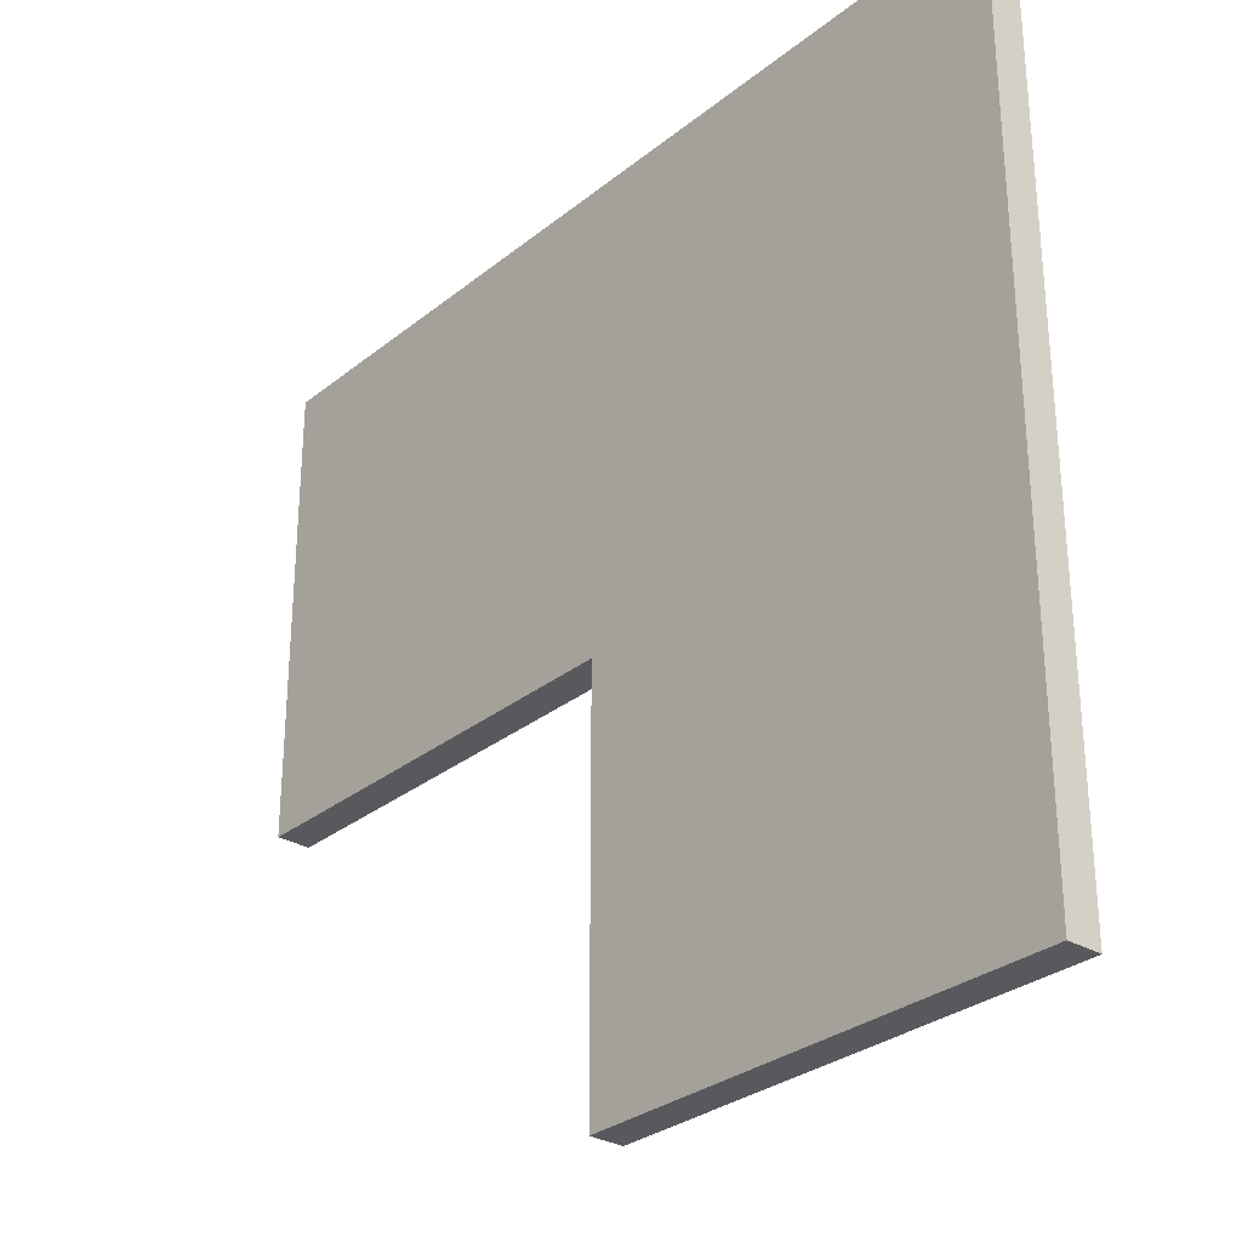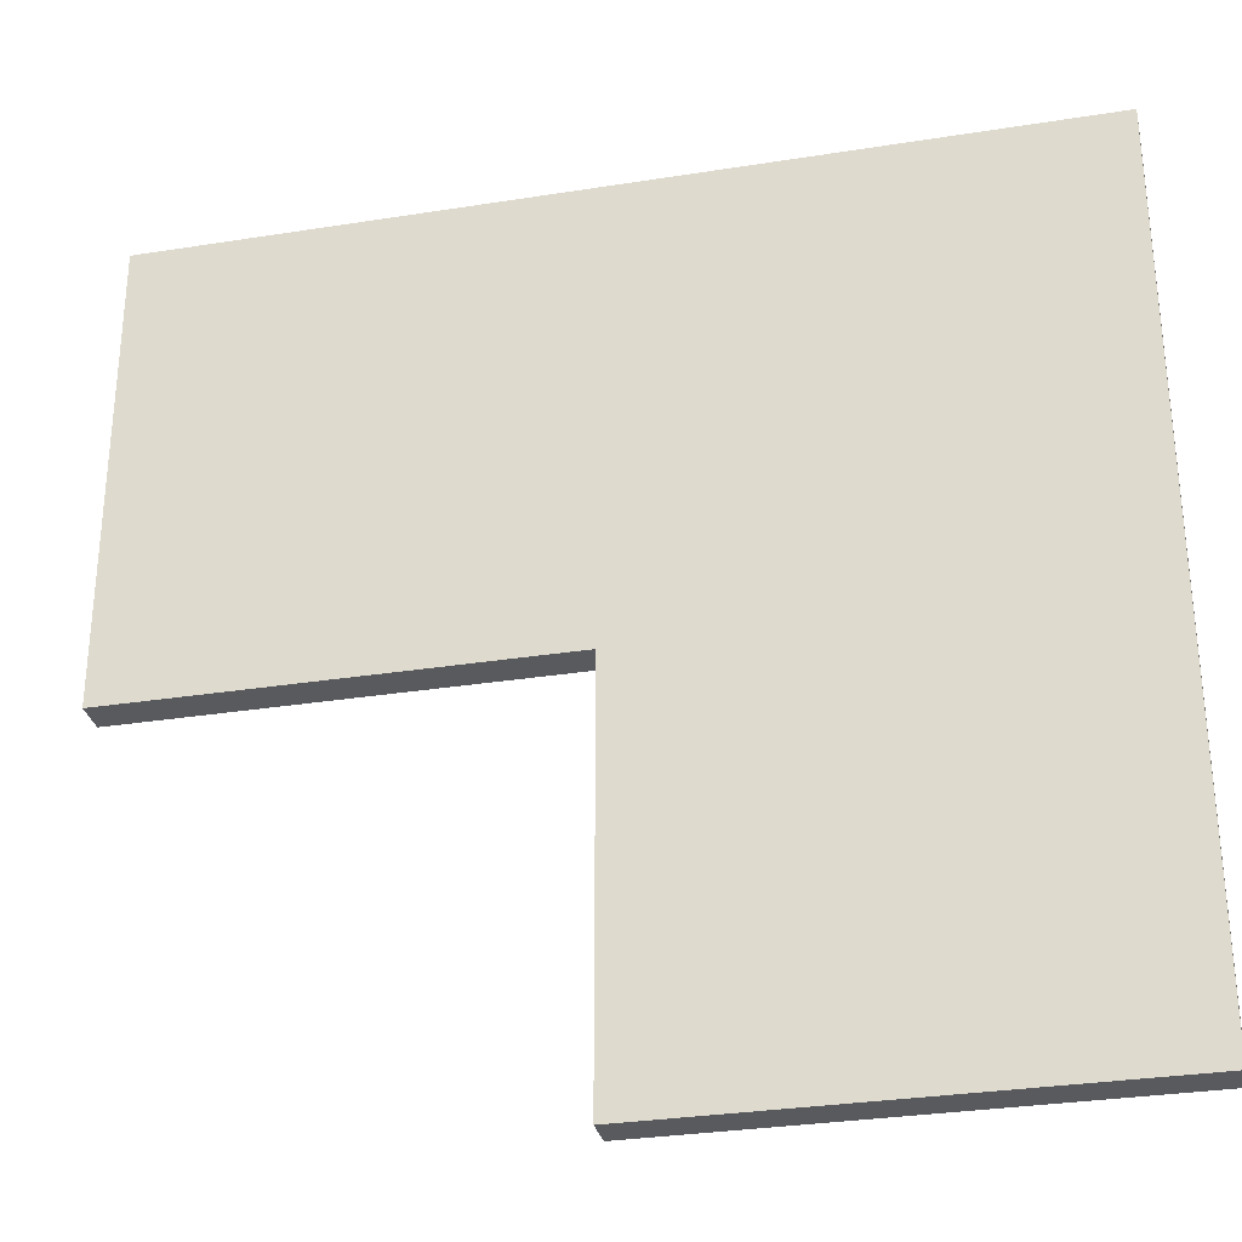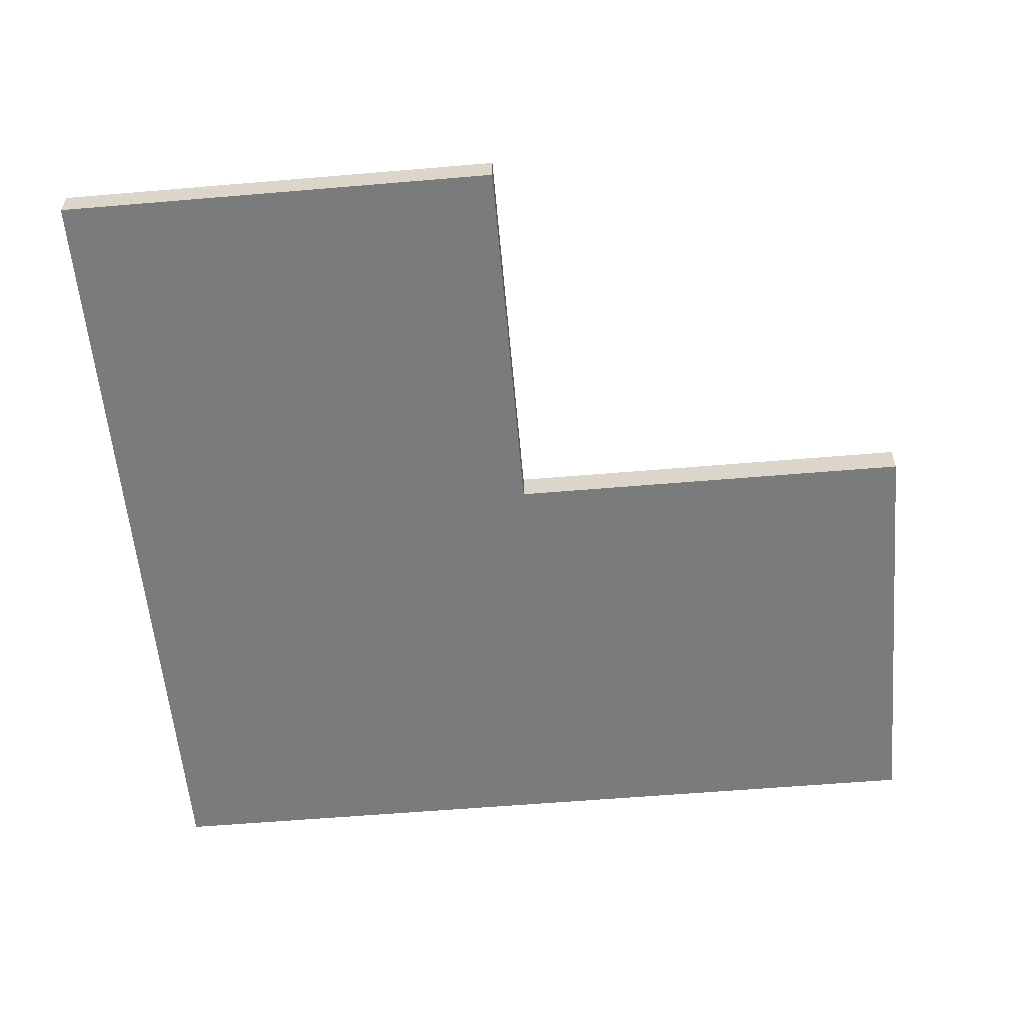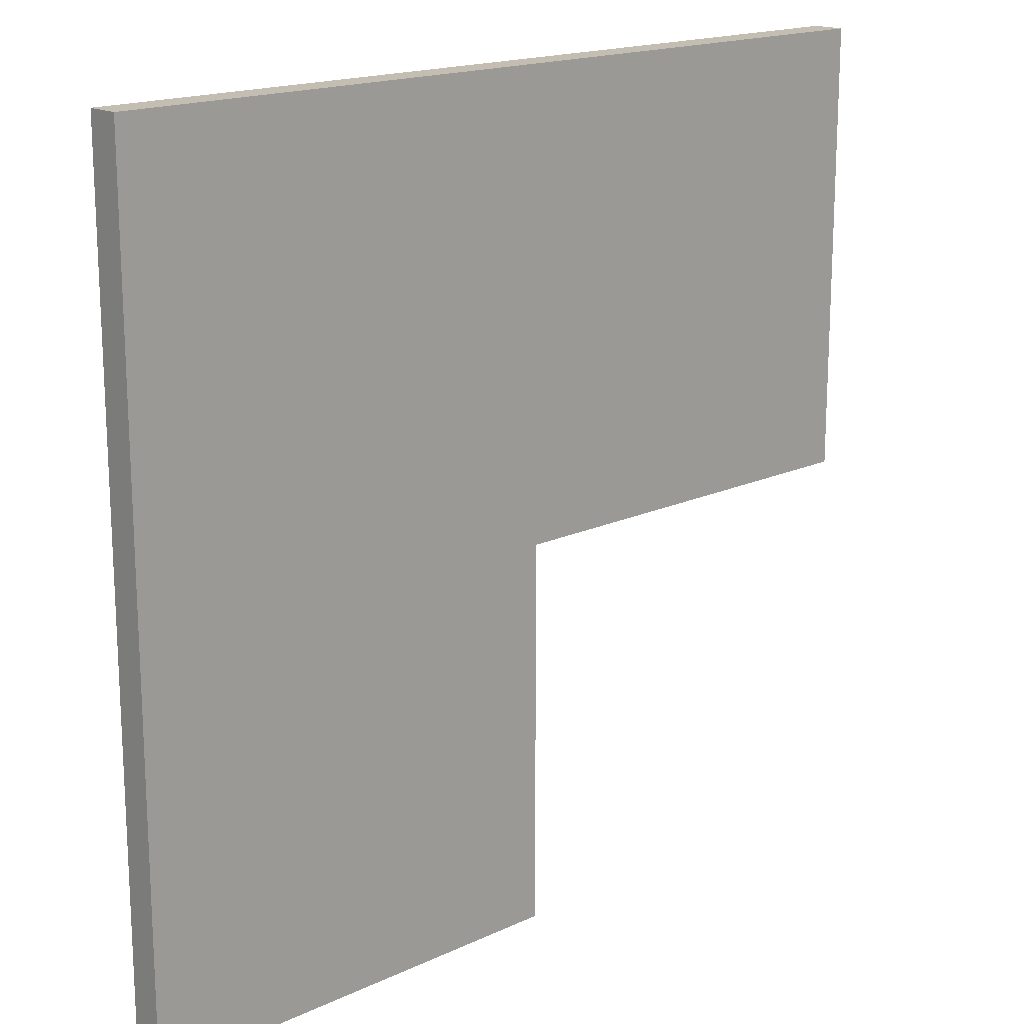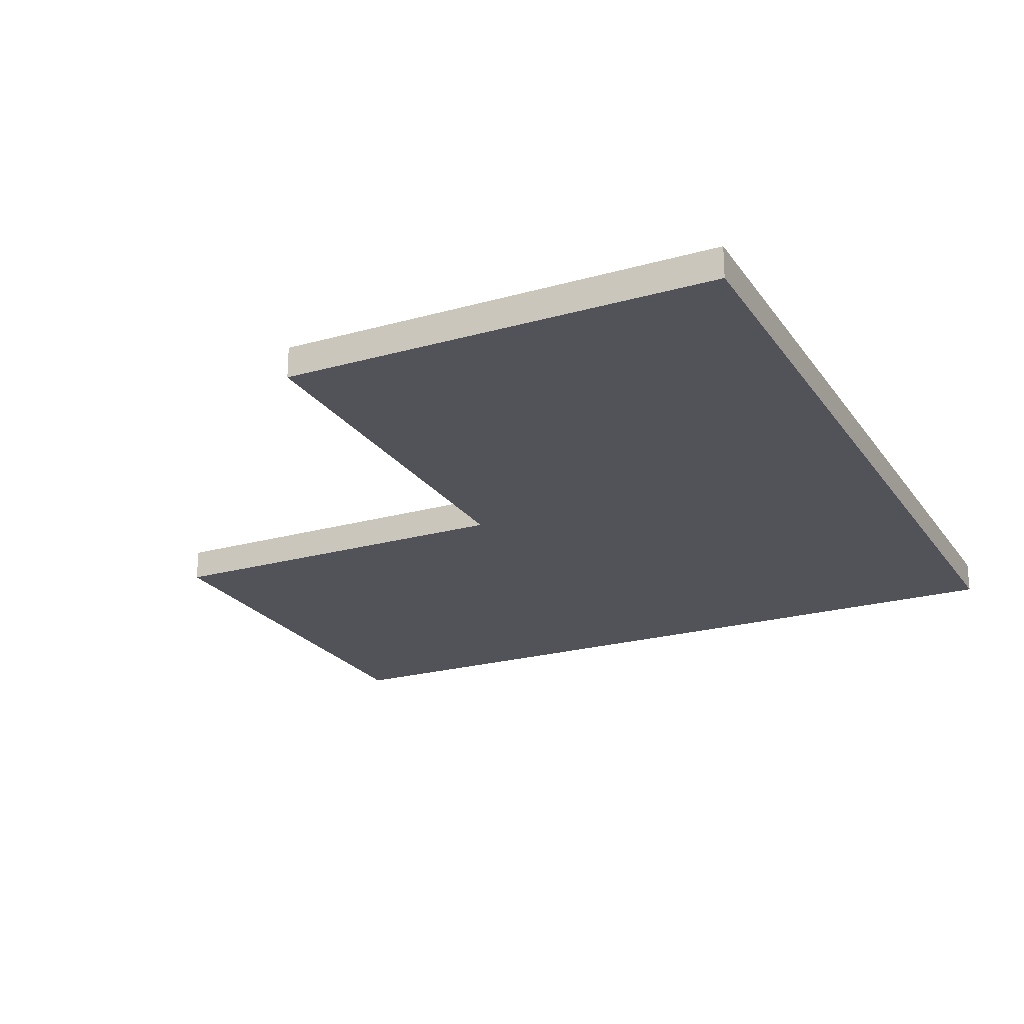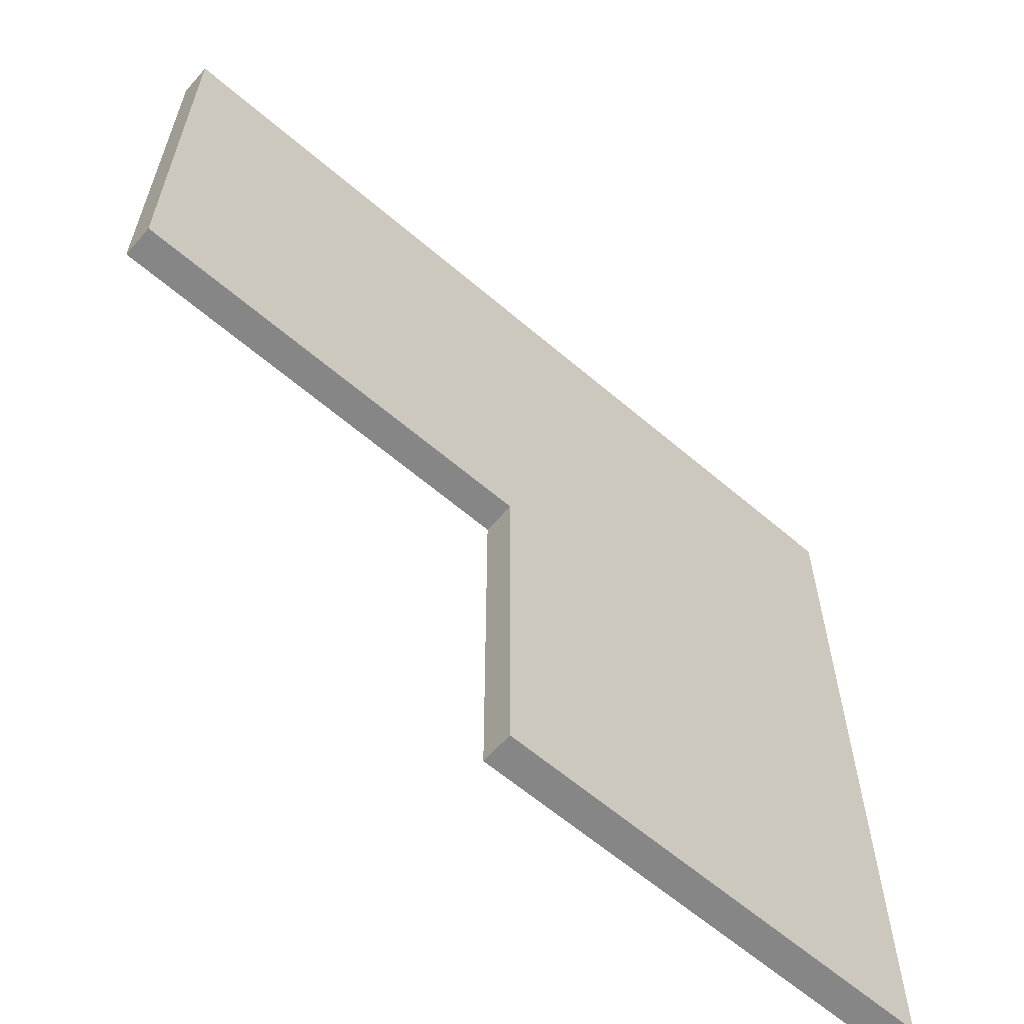
<metadata>
{"format":"obj","ext":"obj","renderer":"f3d","projection":"perspective","resolution":1024,"background":"white","views":[{"elev":-29.8,"azim":49.3,"up":"+Z"},{"elev":-30.8,"azim":12.9,"up":"+Z"},{"elev":-58.3,"azim":-175.0,"up":"+Y"},{"elev":17.2,"azim":137.1,"up":"+Z"},{"elev":-22.7,"azim":-64.2,"up":"+Y"},{"elev":-62.1,"azim":-41.0,"up":"+Z"}]}
</metadata>
<code>
v -10 0 11
v -10 0 5
v -10 0 3
v -10 0 -3
v -10 1 11
v -10 1 5
v -10 1 3
v -10 1 -3
v 3 0 -3
v 3 0 -15
v 3 1 -3
v 3 1 -15
v 17 0 11
v 17 0 -15
v 17 1 11
v 17 1 -15
v -10 0 11
v -10 1 11
v 17 0 11
v 17 1 11
v -10 0 -3
v -10 1 -3
v 3 0 -3
v 3 1 -3
v 3 0 -15
v 3 1 -15
v 9 0 -15
v 9 1 -15
v 11 0 -15
v 11 1 -15
v 17 0 -15
v 17 1 -15
v -10 0 11
v 17 0 11
v -10 0 5
v -1 0 5
v 1 0 5
v 11 0 5
v -10 0 3
v -1 0 3
v 1 0 3
v 9 0 3
v -10 0 -3
v 3 0 -3
v 9 0 -4
v 11 0 -4
v 9 0 -6
v 11 0 -6
v 3 0 -15
v 9 0 -15
v 11 0 -15
v 17 0 -15
v -10 1 11
v 17 1 11
v -10 1 5
v -1 1 5
v 1 1 5
v 11 1 5
v -10 1 3
v -1 1 3
v 1 1 3
v 9 1 3
v -10 1 -3
v 3 1 -3
v 9 1 -4
v 11 1 -4
v 9 1 -6
v 11 1 -6
v 3 1 -15
v 9 1 -15
v 11 1 -15
v 17 1 -15
f 5 2 1
f 6 3 2
f 6 2 5
f 7 4 3
f 7 3 6
f 8 4 7
f 11 10 9
f 12 10 11
f 13 14 15
f 15 14 16
f 19 18 17
f 20 18 19
f 21 22 23
f 23 22 24
f 25 26 27
f 27 26 28
f 27 28 29
f 29 28 30
f 29 30 31
f 31 30 32
f 35 34 33
f 36 34 35
f 37 34 36
f 38 34 37
f 39 36 35
f 40 37 36
f 40 36 39
f 41 38 37
f 41 37 40
f 42 38 41
f 43 40 39
f 43 41 40
f 43 42 41
f 44 42 43
f 45 38 42
f 45 42 44
f 46 34 38
f 46 38 45
f 47 45 44
f 47 46 45
f 48 34 46
f 48 46 47
f 49 47 44
f 50 48 47
f 50 47 49
f 51 34 48
f 51 48 50
f 52 34 51
f 53 54 55
f 55 54 56
f 56 54 57
f 57 54 58
f 55 56 59
f 56 57 60
f 59 56 60
f 57 58 61
f 60 57 61
f 61 58 62
f 59 60 63
f 60 61 63
f 61 62 63
f 63 62 64
f 62 58 65
f 64 62 65
f 58 54 66
f 65 58 66
f 64 65 67
f 65 66 67
f 66 54 68
f 67 66 68
f 64 67 69
f 67 68 70
f 69 67 70
f 68 54 71
f 70 68 71
f 71 54 72

</code>
